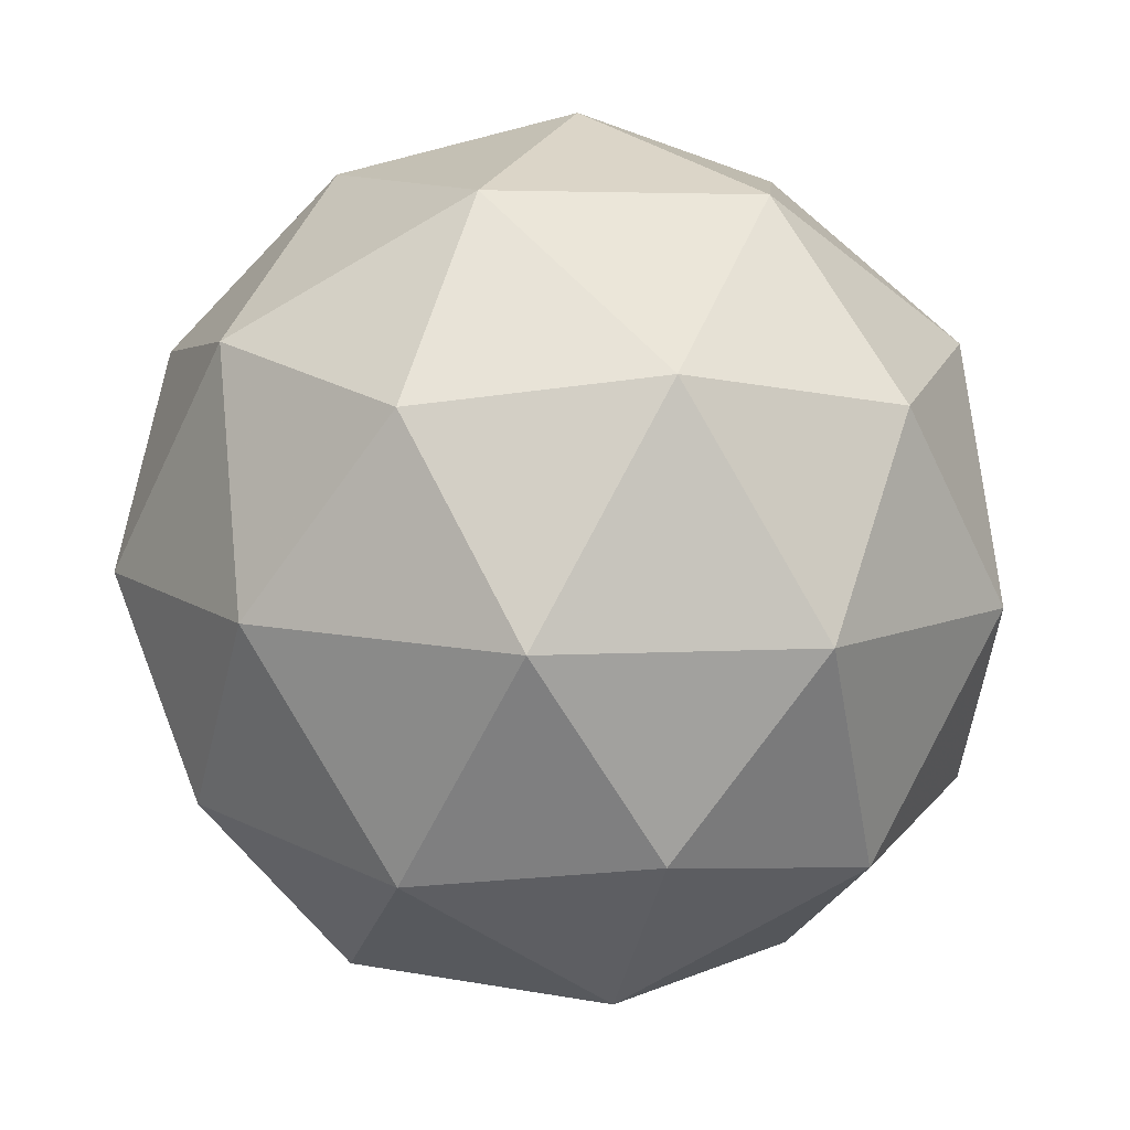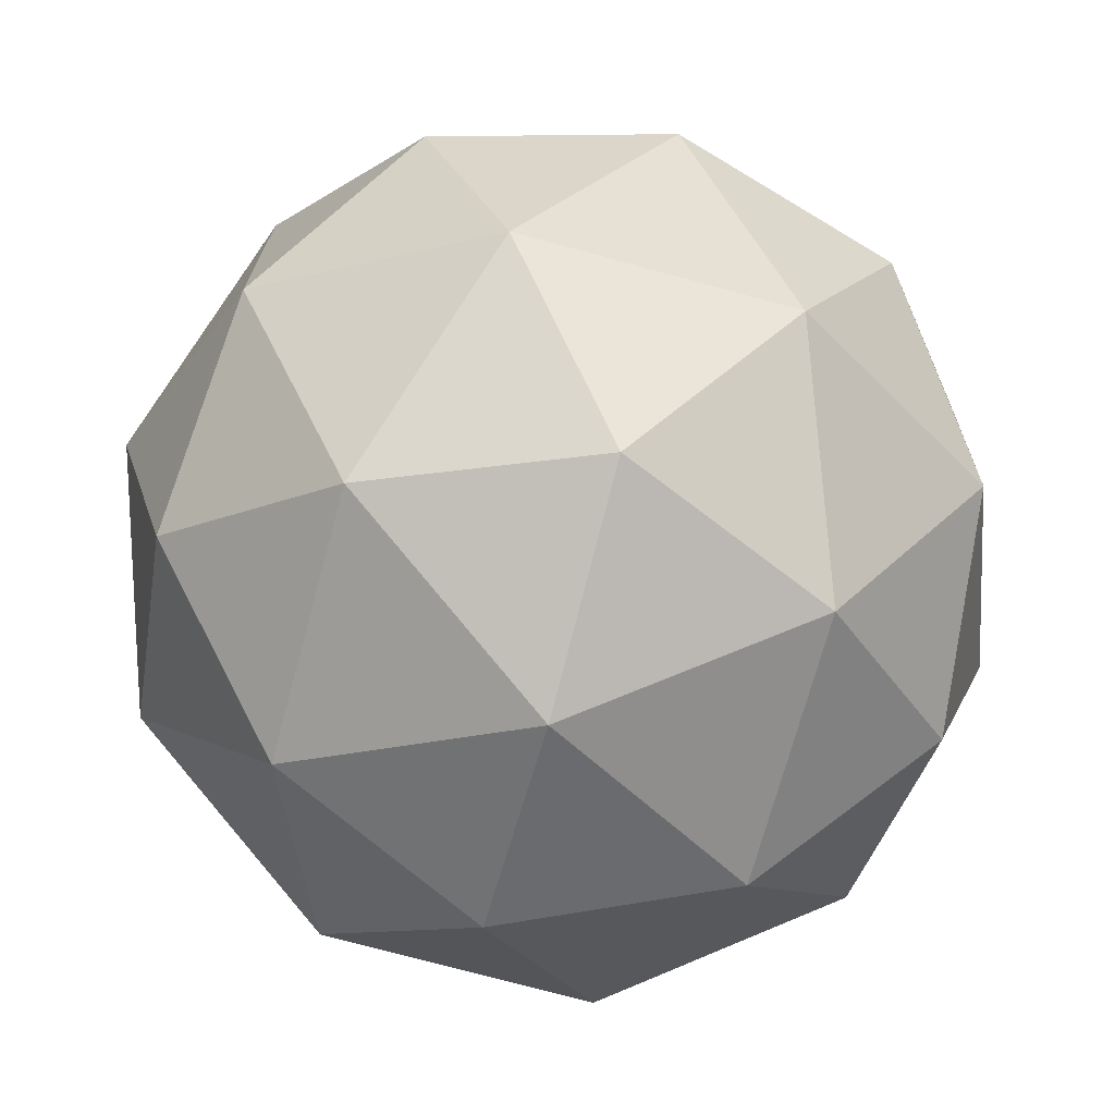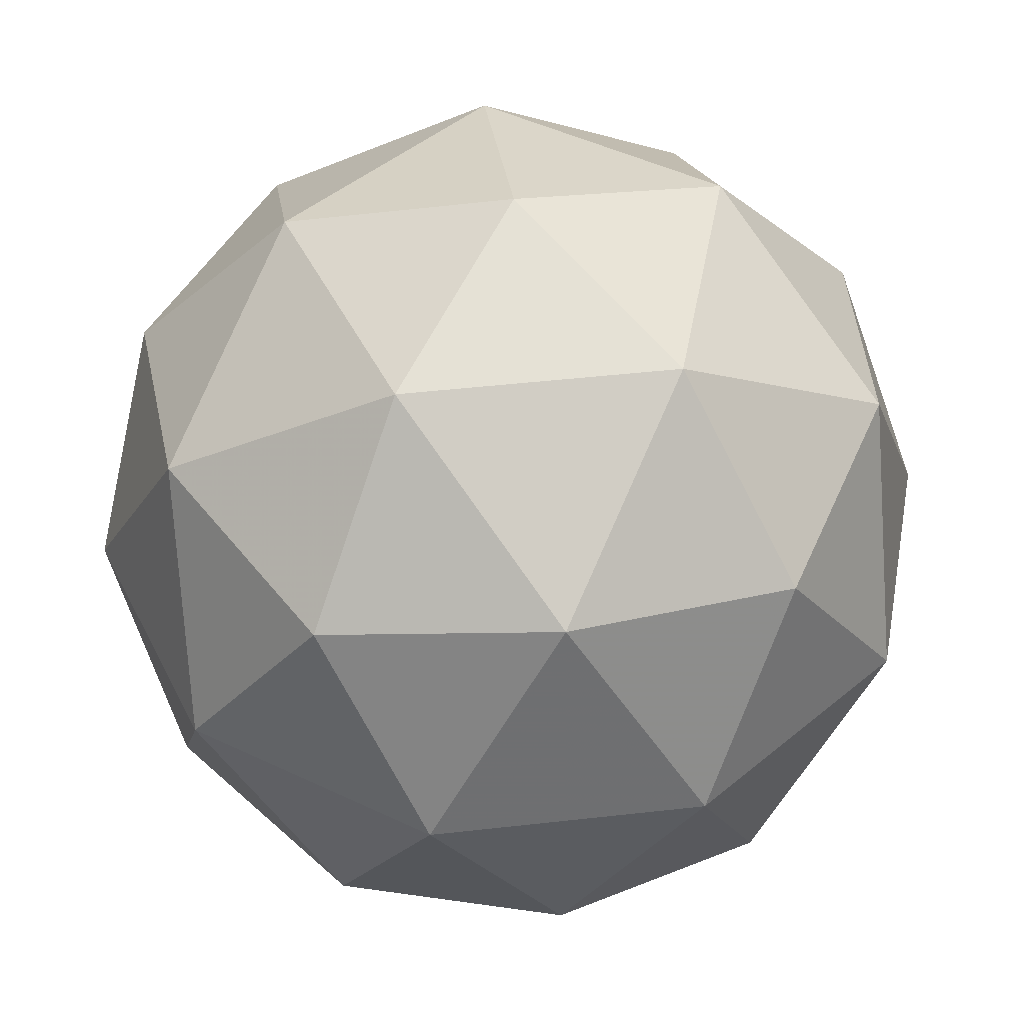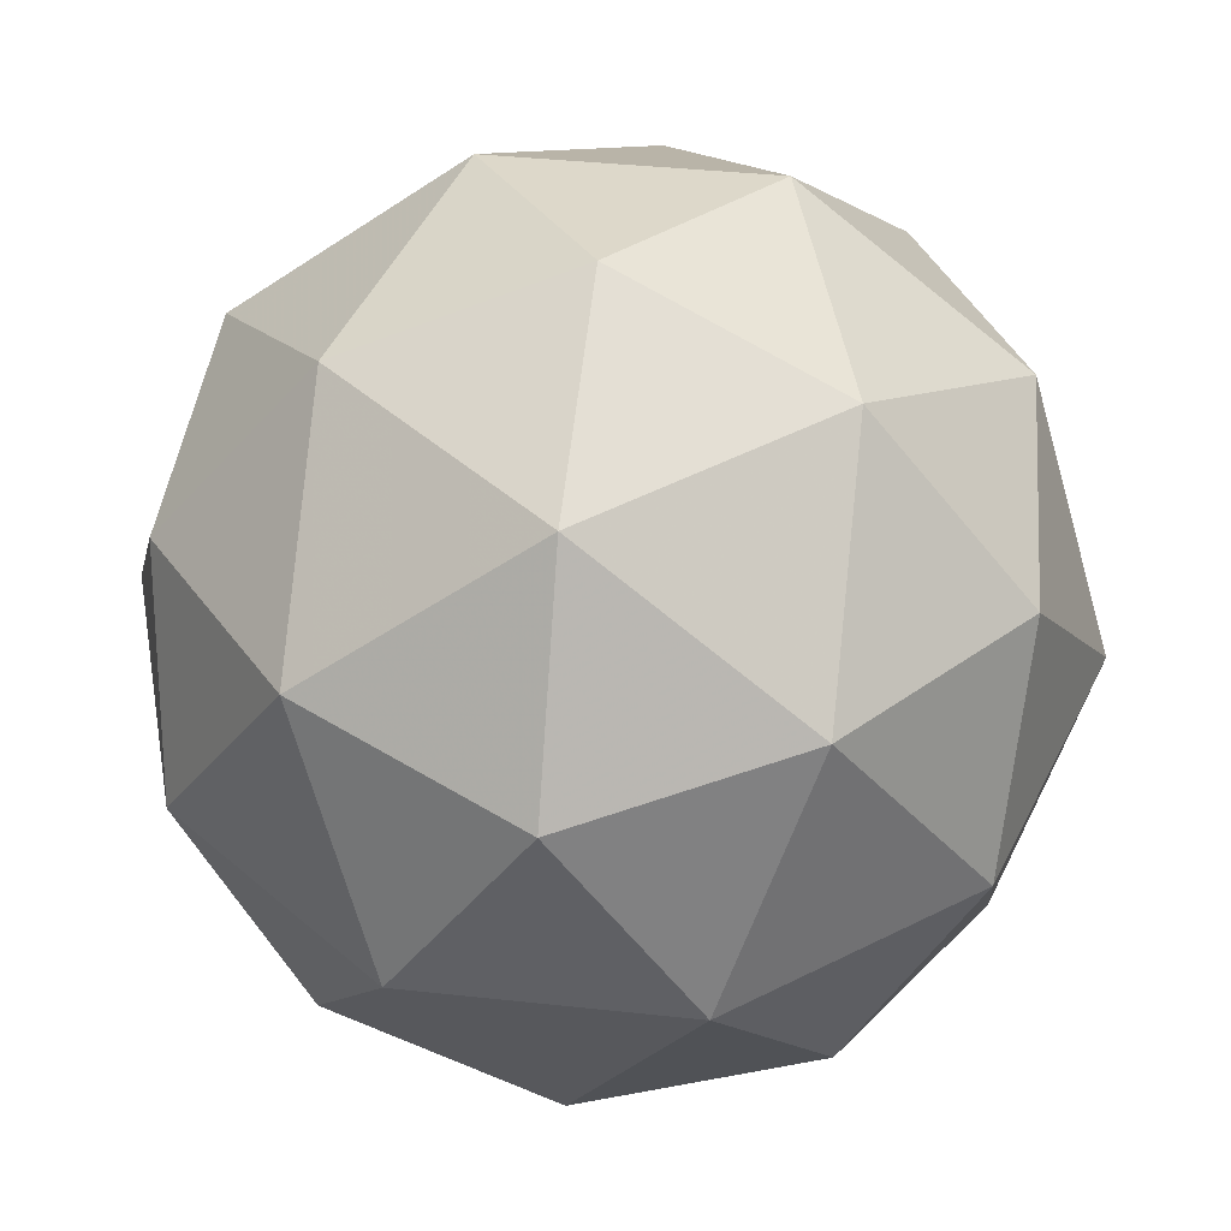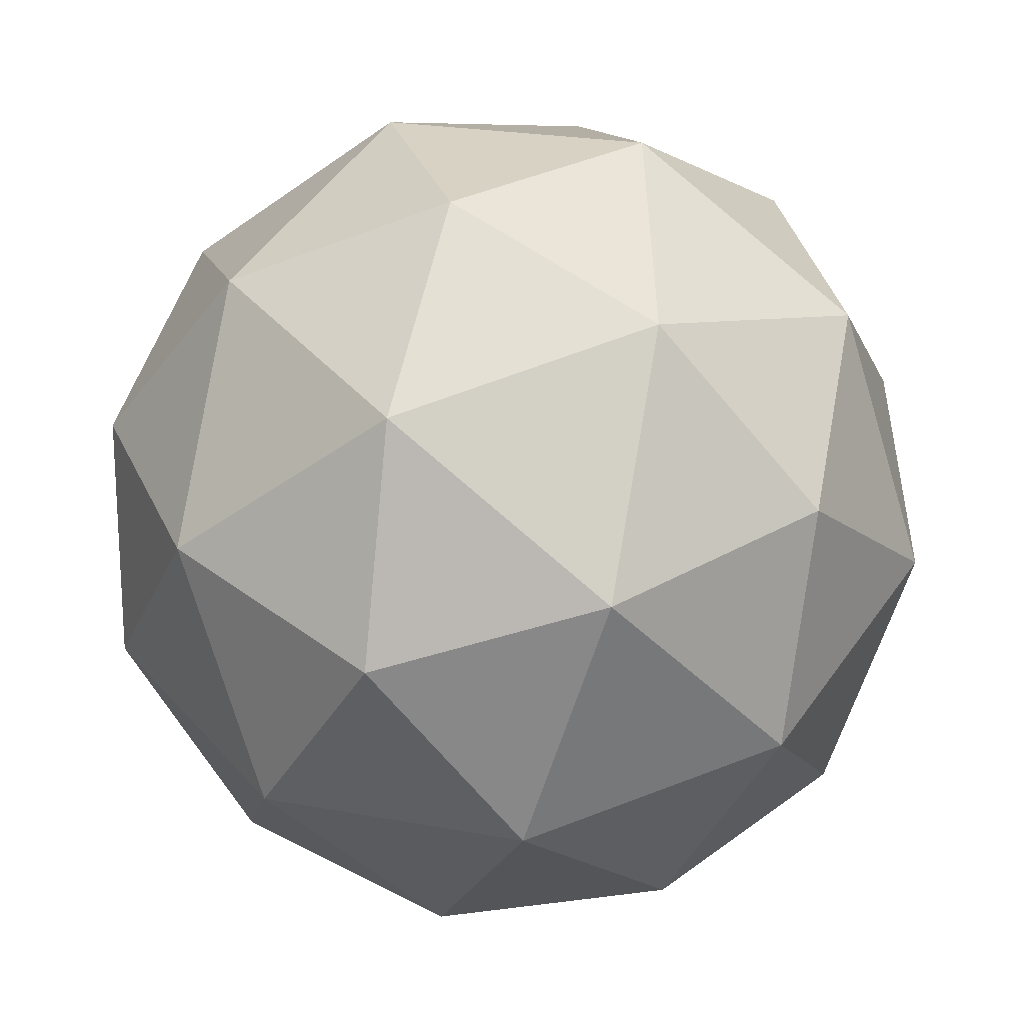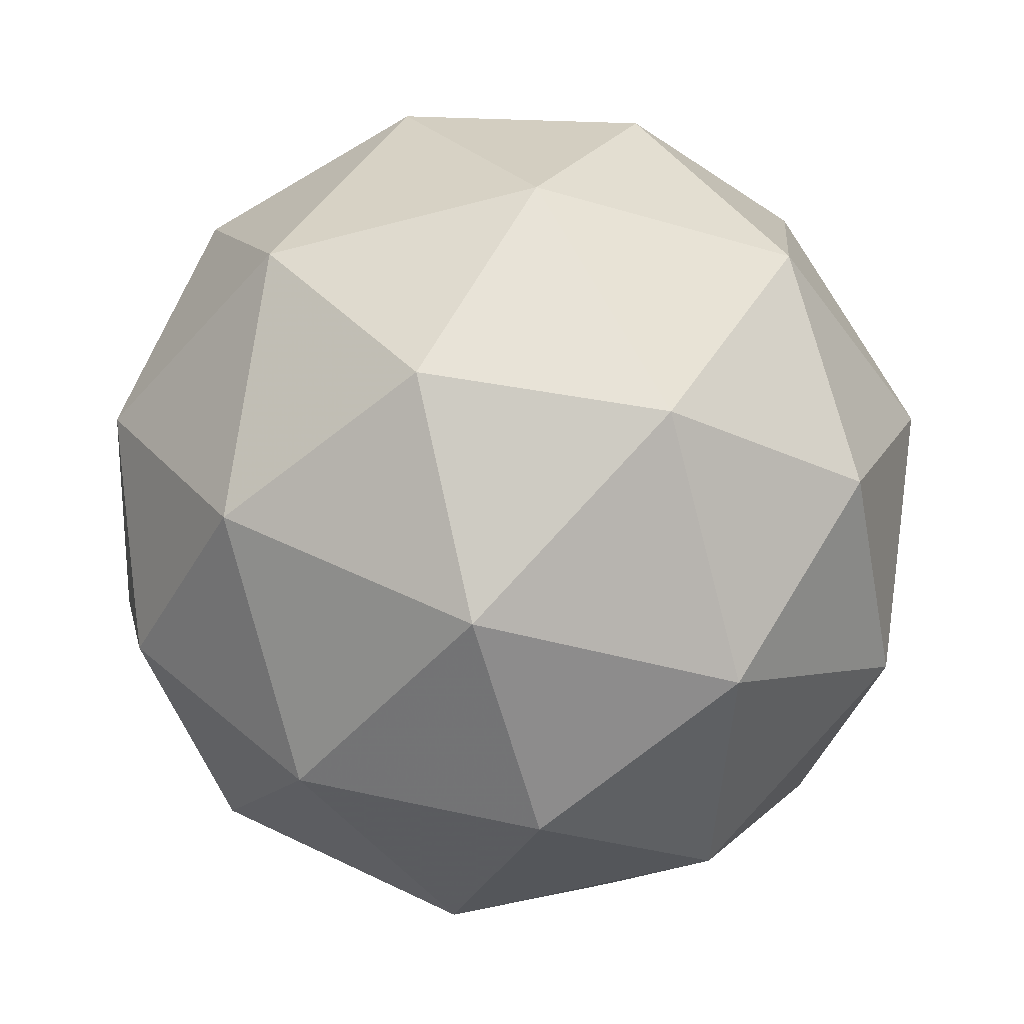
<metadata>
{"format":"obj","ext":"obj","renderer":"f3d","projection":"perspective","resolution":1024,"background":"white","views":[{"elev":-1.9,"azim":0.8,"up":"+Z"},{"elev":0.2,"azim":174.6,"up":"+Y"},{"elev":34.6,"azim":7.2,"up":"+Z"},{"elev":-57.5,"azim":-130.5,"up":"+Z"},{"elev":-31.3,"azim":-170.3,"up":"+Y"},{"elev":75.4,"azim":112.5,"up":"+Z"}]}
</metadata>
<code>
v 1.159 0.08409 -0.9982
v 1.105 0.1191 -0.944
v 1.187 0.1403 -0.942
v 1.232 0.07123 -0.958
v 1.179 0.007315 -0.9698
v 1.1 0.03689 -0.9612
v 1.145 0.1278 -0.8702
v 1.223 0.09826 -0.8788
v 1.218 0.01607 -0.896
v 1.137 -0.005155 -0.898
v 1.091 0.06391 -0.882
v 1.164 0.05105 -0.8418
v 1.175 0.12 -0.9789
v 1.127 0.1076 -0.9801
v 1.143 0.1406 -0.947
v 1.093 0.07981 -0.9583
v 1.124 0.05925 -0.9902
v 1.202 0.07943 -0.9883
v 1.218 0.1125 -0.9553
v 1.17 0.04187 -0.9953
v 1.213 0.0343 -0.9716
v 1.136 0.01412 -0.9735
v 1.087 0.09569 -0.9118
v 1.084 0.04739 -0.9219
v 1.167 0.1457 -0.9036
v 1.119 0.1333 -0.9048
v 1.239 0.08776 -0.9181
v 1.213 0.1284 -0.9087
v 1.205 0.001882 -0.9352
v 1.236 0.03945 -0.9282
v 1.111 0.006787 -0.9313
v 1.157 -0.01059 -0.9364
v 1.111 0.1008 -0.8684
v 1.188 0.121 -0.8665
v 1.231 0.05534 -0.8817
v 1.18 -0.005448 -0.893
v 1.106 0.02267 -0.8847
v 1.153 0.09328 -0.8447
v 1.122 0.05571 -0.8517
v 1.199 0.0759 -0.8498
v 1.196 0.02759 -0.8599
v 1.149 0.01511 -0.8611
f 1 14 13
f 2 14 16
f 1 13 18
f 1 18 20
f 1 20 17
f 2 16 23
f 3 15 25
f 4 19 27
f 5 21 29
f 6 22 31
f 2 23 26
f 3 25 28
f 4 27 30
f 5 29 32
f 6 31 24
f 7 33 38
f 8 34 40
f 9 35 41
f 10 36 42
f 11 37 39
f 39 42 12
f 39 37 42
f 37 10 42
f 42 41 12
f 42 36 41
f 36 9 41
f 41 40 12
f 41 35 40
f 35 8 40
f 40 38 12
f 40 34 38
f 34 7 38
f 38 39 12
f 38 33 39
f 33 11 39
f 24 37 11
f 24 31 37
f 31 10 37
f 32 36 10
f 32 29 36
f 29 9 36
f 30 35 9
f 30 27 35
f 27 8 35
f 28 34 8
f 28 25 34
f 25 7 34
f 26 33 7
f 26 23 33
f 23 11 33
f 31 32 10
f 31 22 32
f 22 5 32
f 29 30 9
f 29 21 30
f 21 4 30
f 27 28 8
f 27 19 28
f 19 3 28
f 25 26 7
f 25 15 26
f 15 2 26
f 23 24 11
f 23 16 24
f 16 6 24
f 17 22 6
f 17 20 22
f 20 5 22
f 20 21 5
f 20 18 21
f 18 4 21
f 18 19 4
f 18 13 19
f 13 3 19
f 16 17 6
f 16 14 17
f 14 1 17
f 13 15 3
f 13 14 15
f 14 2 15

</code>
